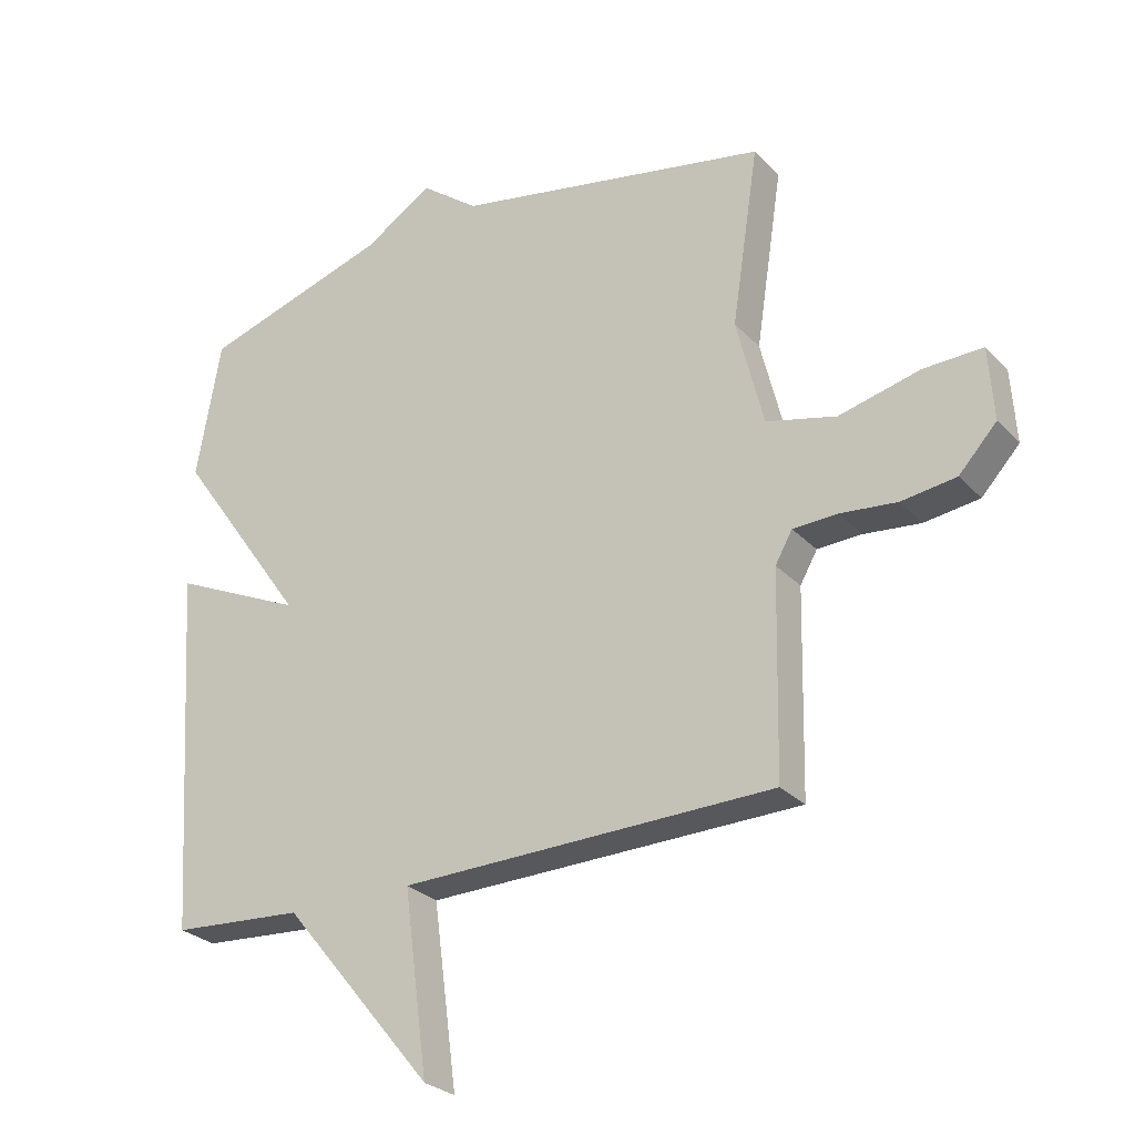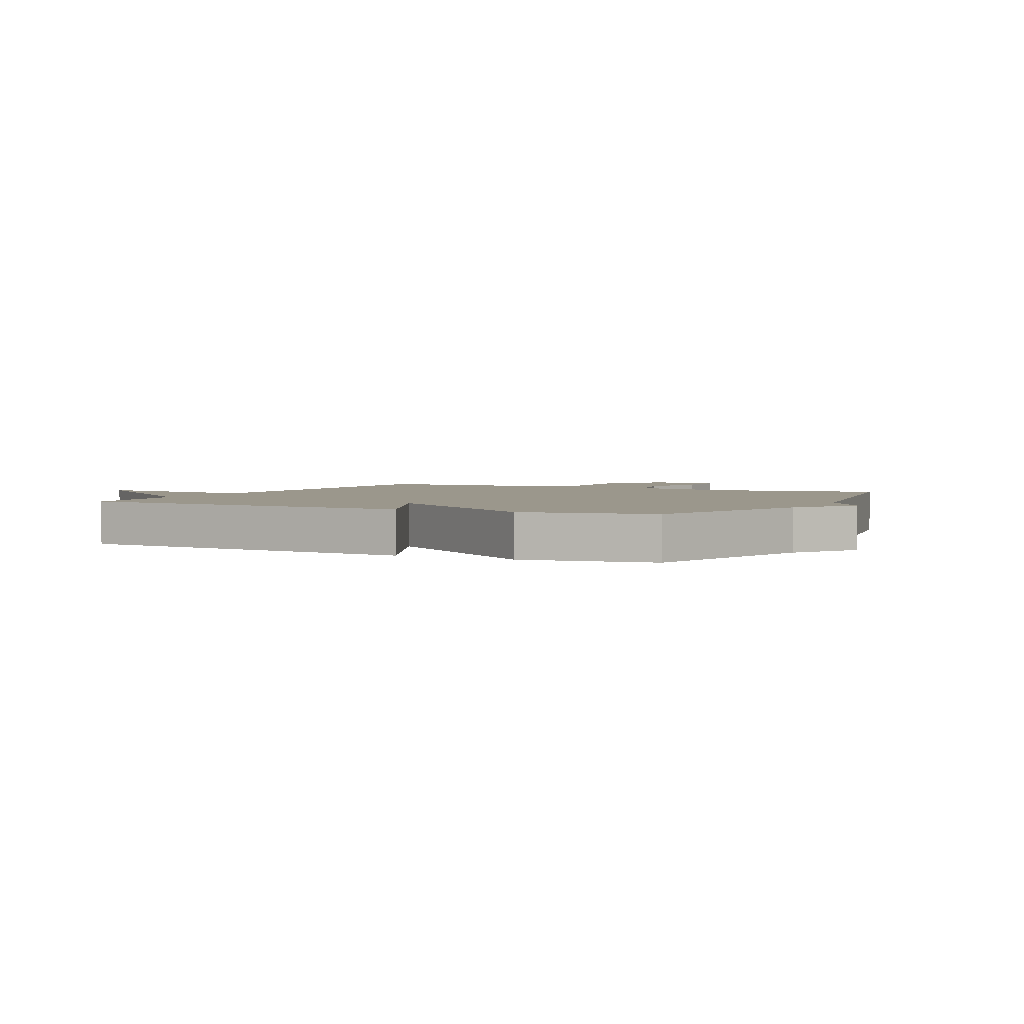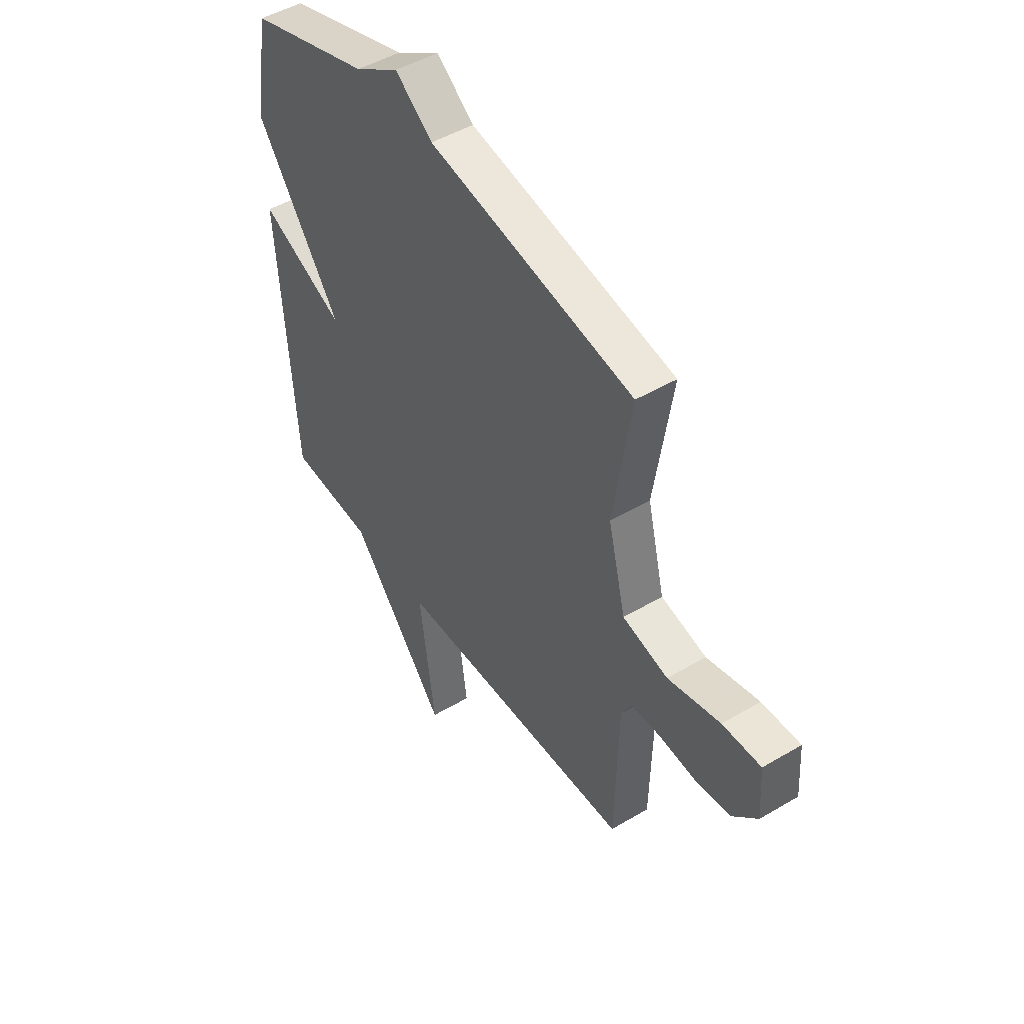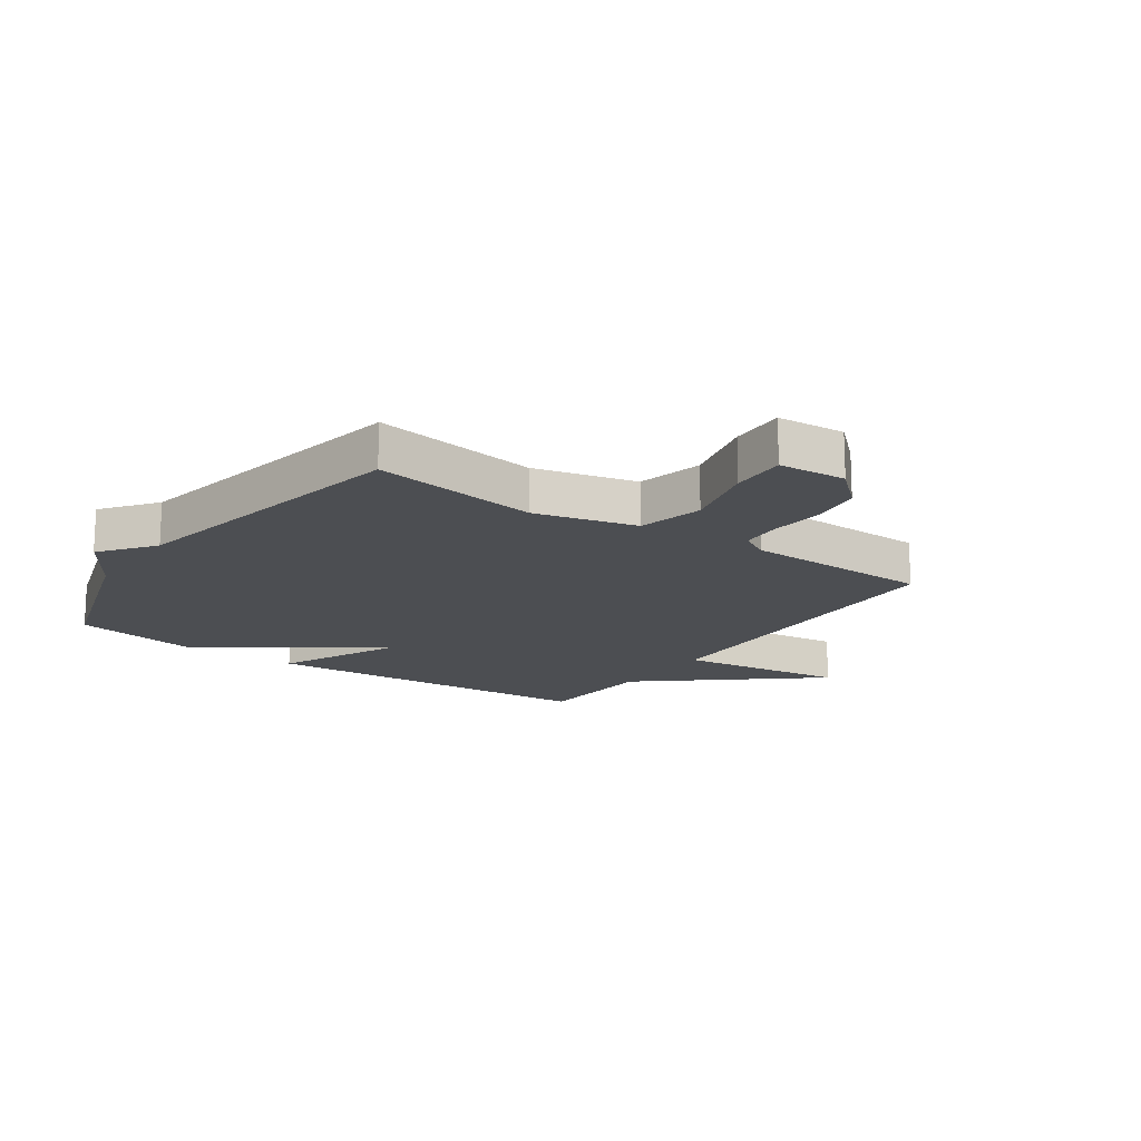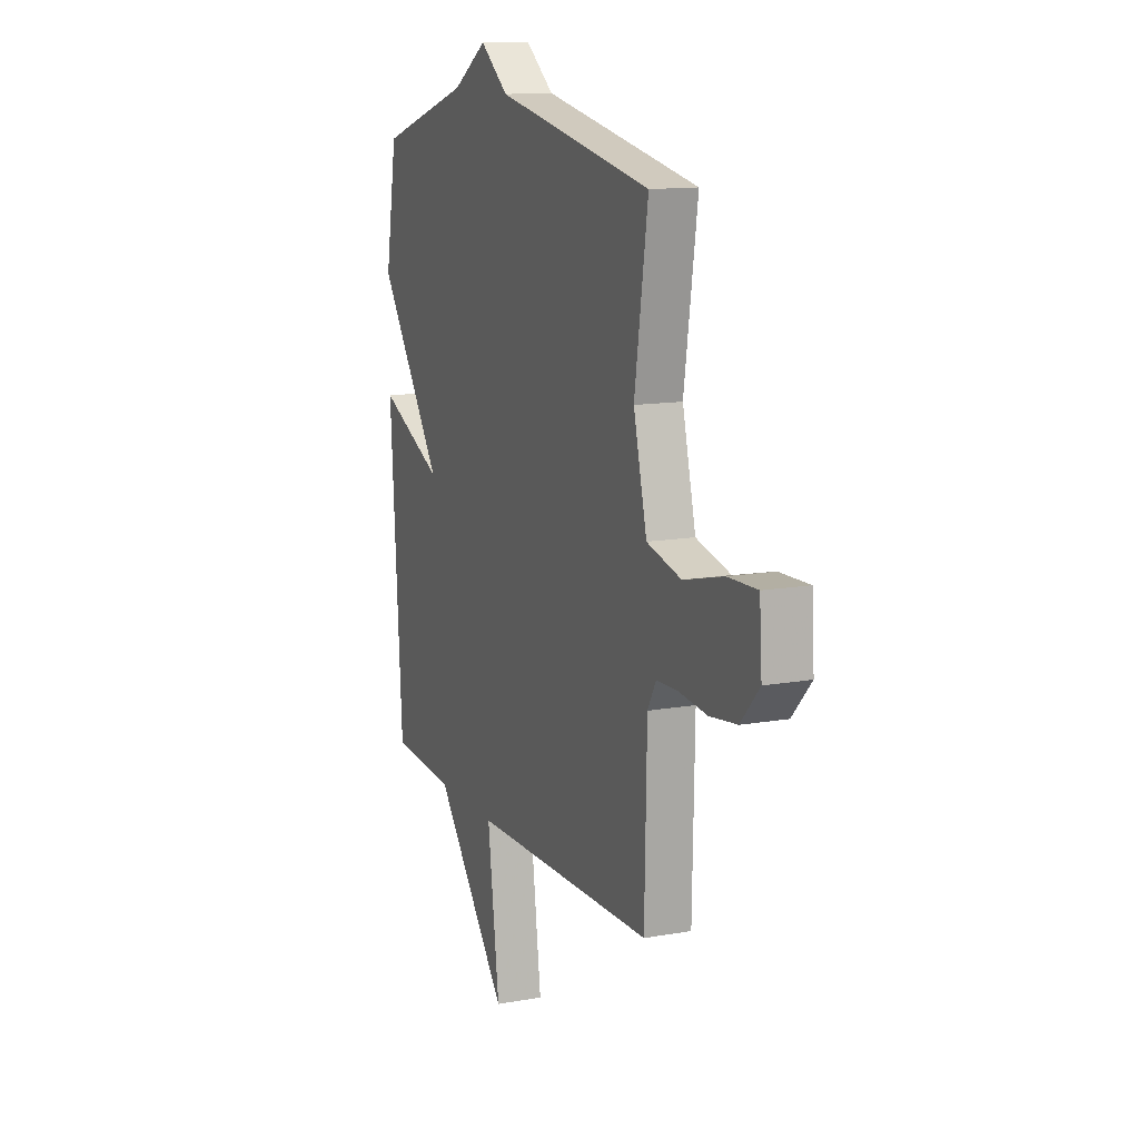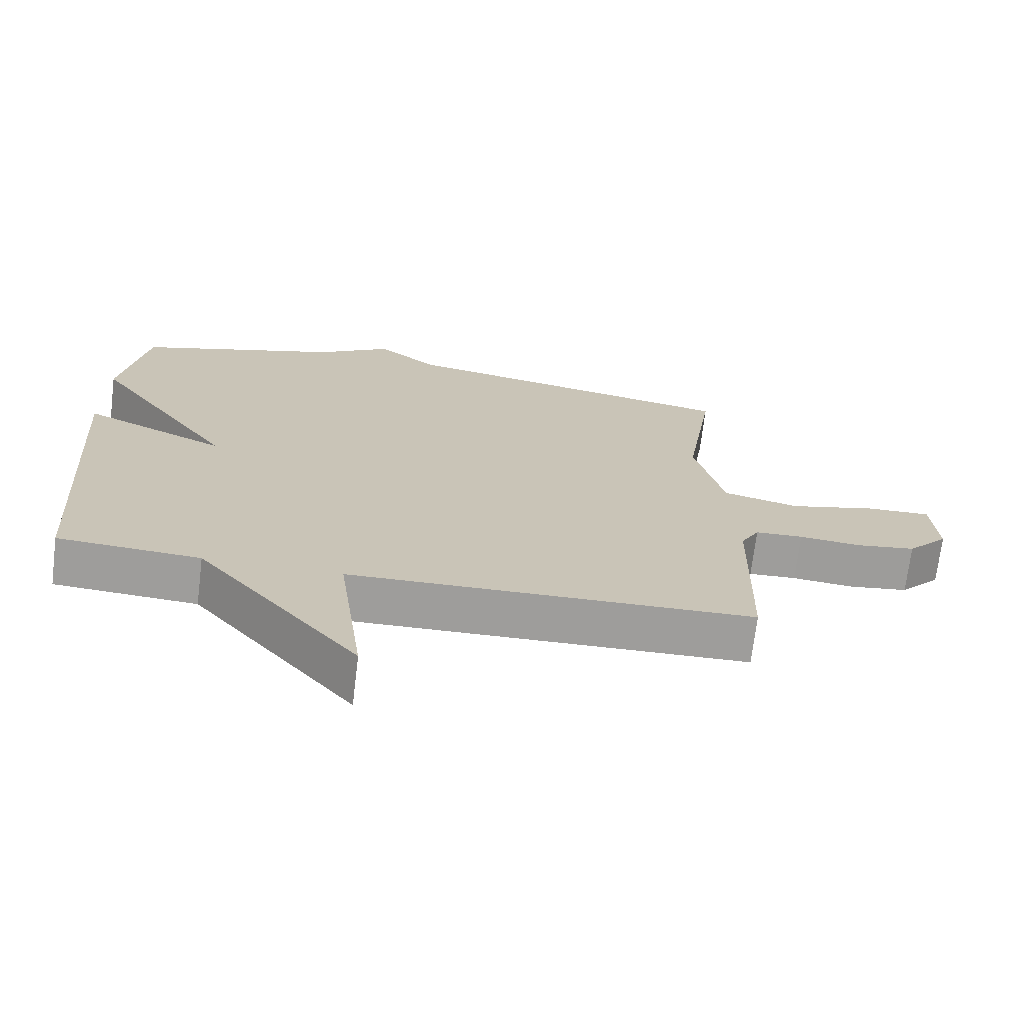
<metadata>
{"format":"obj","ext":"obj","renderer":"f3d","projection":"perspective","resolution":1024,"background":"white","views":[{"elev":-27.2,"azim":33.0,"up":"+Z"},{"elev":2.6,"azim":-63.3,"up":"+Y"},{"elev":48.1,"azim":56.4,"up":"+Z"},{"elev":-16.6,"azim":55.2,"up":"+Y"},{"elev":12.9,"azim":67.7,"up":"+Z"},{"elev":-70.6,"azim":-6.9,"up":"+Z"}]}
</metadata>
<code>
v -0.5 0.07 -0.5
v -0.538 0.07 0.081
v -0.33 0.07 -0.014
v -0.538 0.07 0.281
v -0.5 0.07 0.5
v -0.202 0.07 0.594
v -0.093 0.07 0.663
v -0.002 0.07 0.594
v 0.5 0.07 0.5
v 0.457 0.07 0.218
v 0.5 0.07 0.045
v 0.611 0.07 0.018
v 0.739 0.07 0.05
v 0.833 0.07 0.053
v 0.841 0.07 -0.062
v 0.781 0.07 -0.127
v 0.694 0.07 -0.139
v 0.604 0.07 -0.13
v 0.534 0.07 -0.133
v 0.507 0.07 -0.181
v 0.5 0.07 -0.5
v -0.092 0.07 -0.514
v -0.054 0.07 -0.801
v -0.292 0.07 -0.514
v -0.5 0 -0.5
v -0.538 0 0.081
v -0.33 0 -0.014
v -0.538 0 0.281
v -0.5 0 0.5
v -0.202 0 0.594
v -0.093 0 0.663
v -0.002 0 0.594
v 0.5 0 0.5
v 0.457 0 0.218
v 0.5 0 0.045
v 0.611 0 0.018
v 0.739 0 0.05
v 0.833 0 0.053
v 0.841 0 -0.062
v 0.781 0 -0.127
v 0.694 0 -0.139
v 0.604 0 -0.13
v 0.534 0 -0.133
v 0.507 0 -0.181
v 0.5 0 -0.5
v -0.092 0 -0.514
v -0.054 0 -0.801
v -0.292 0 -0.514
f 22 23 24
f 22 24 1
f 21 22 1
f 20 21 1
f 19 20 1
f 16 17 18
f 15 16 18
f 14 15 18
f 13 14 18
f 12 13 18
f 11 12 18 19
f 10 11 19 1
f 8 9 10 1
f 6 7 8
f 5 6 8
f 4 5 8
f 3 4 8
f 1 2 3
f 1 3 8
f 48 47 46
f 25 48 46
f 25 46 45
f 25 45 44
f 25 44 43
f 42 41 40
f 42 40 39
f 42 39 38
f 42 38 37
f 42 37 36
f 43 42 36 35
f 25 43 35 34
f 25 34 33 32
f 32 31 30
f 32 30 29
f 32 29 28
f 32 28 27
f 27 26 25
f 32 27 25
f 1 25 26 2
f 2 26 27 3
f 3 27 28 4
f 4 28 29 5
f 5 29 30 6
f 6 30 31 7
f 7 31 32 8
f 8 32 33 9
f 9 33 34 10
f 10 34 35 11
f 11 35 36 12
f 12 36 37 13
f 13 37 38 14
f 14 38 39 15
f 15 39 40 16
f 16 40 41 17
f 17 41 42 18
f 18 42 43 19
f 19 43 44 20
f 20 44 45 21
f 21 45 46 22
f 22 46 47 23
f 23 47 48 24
f 24 48 25 1

</code>
